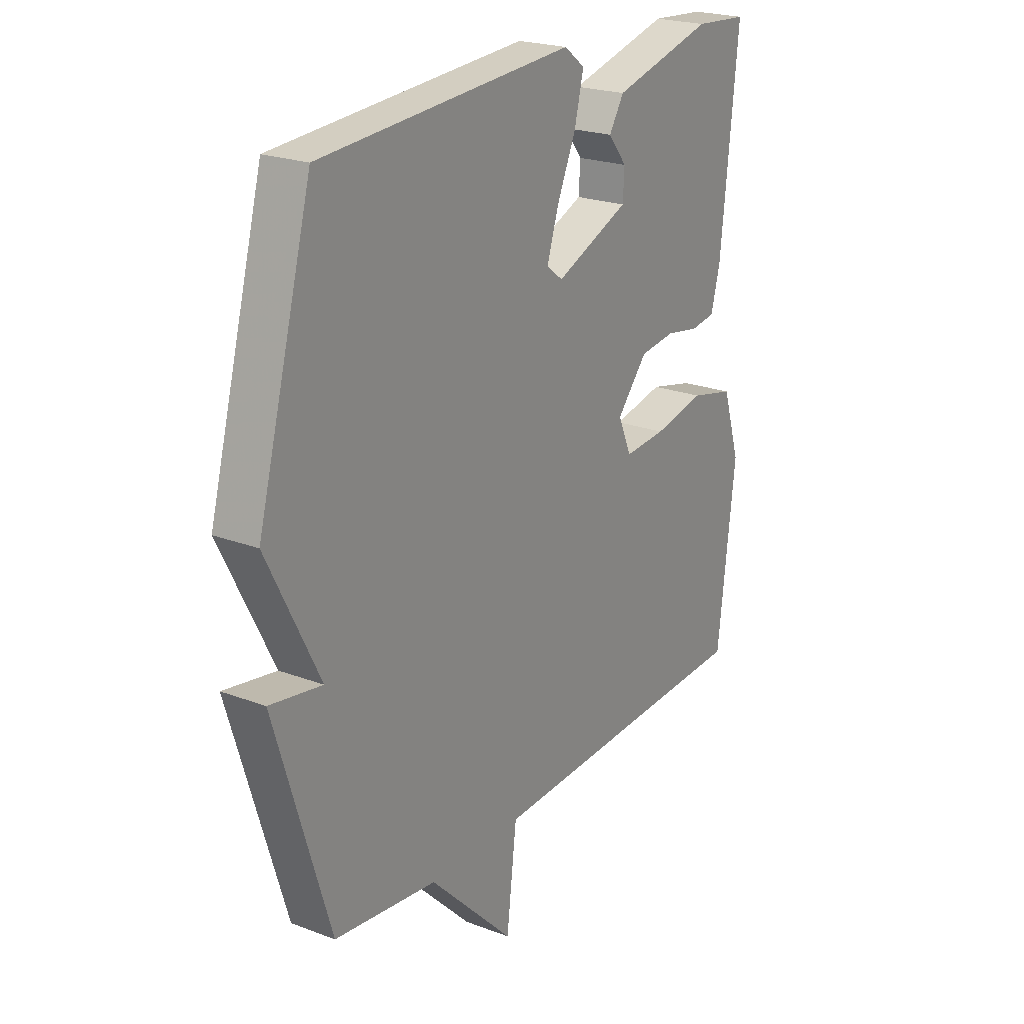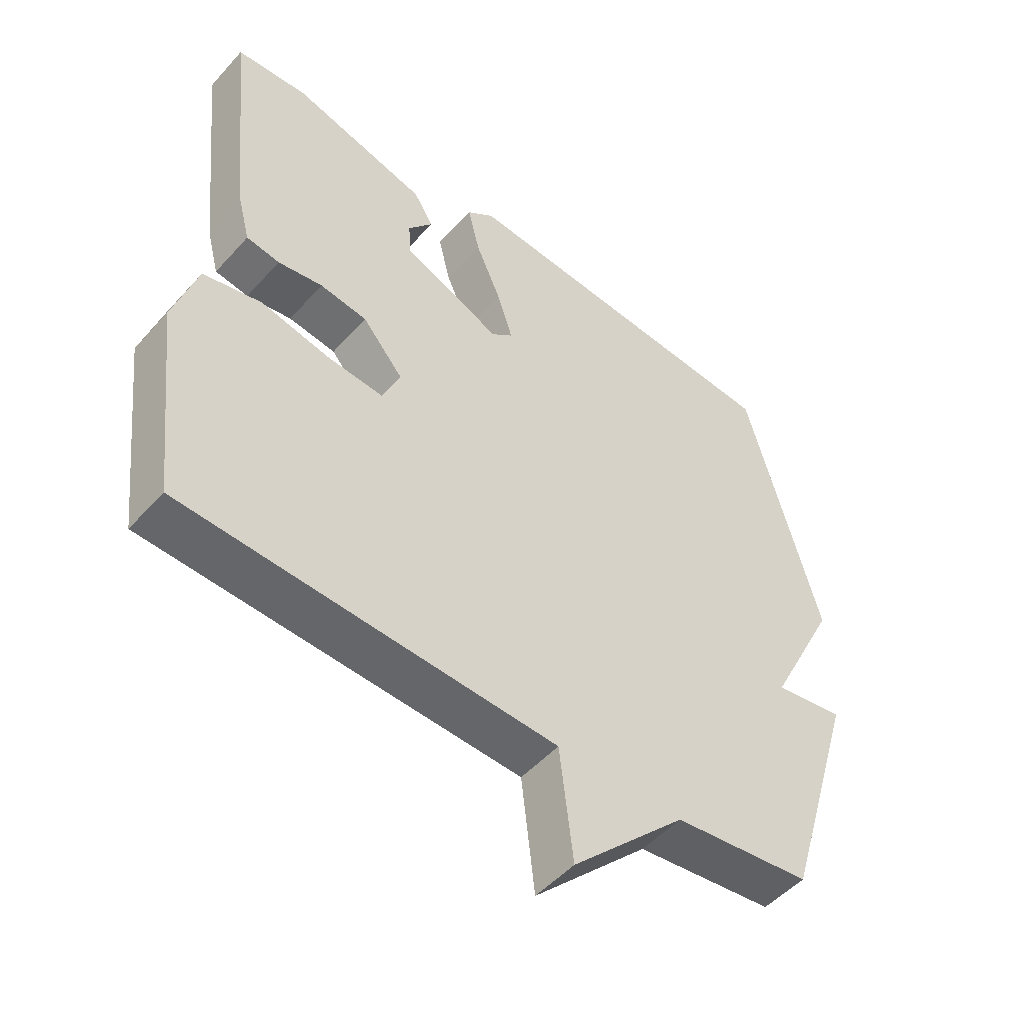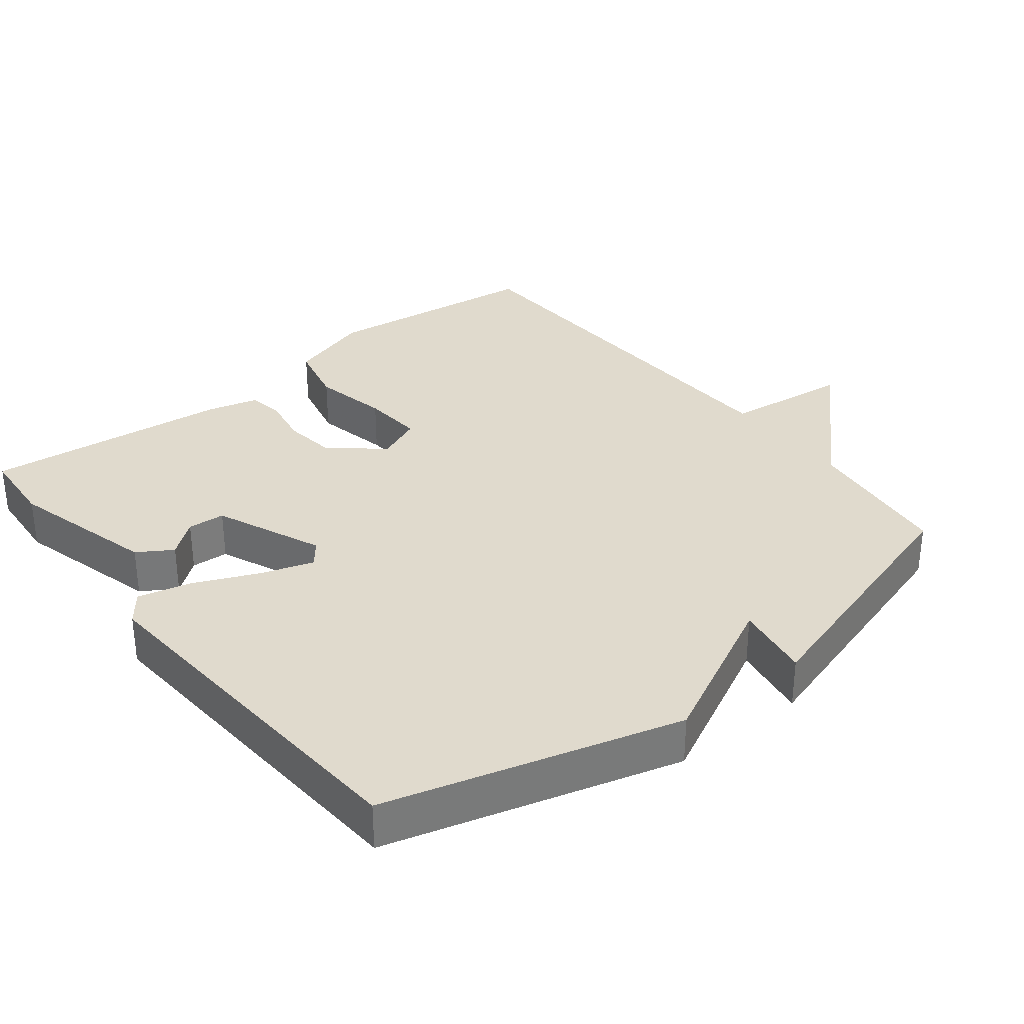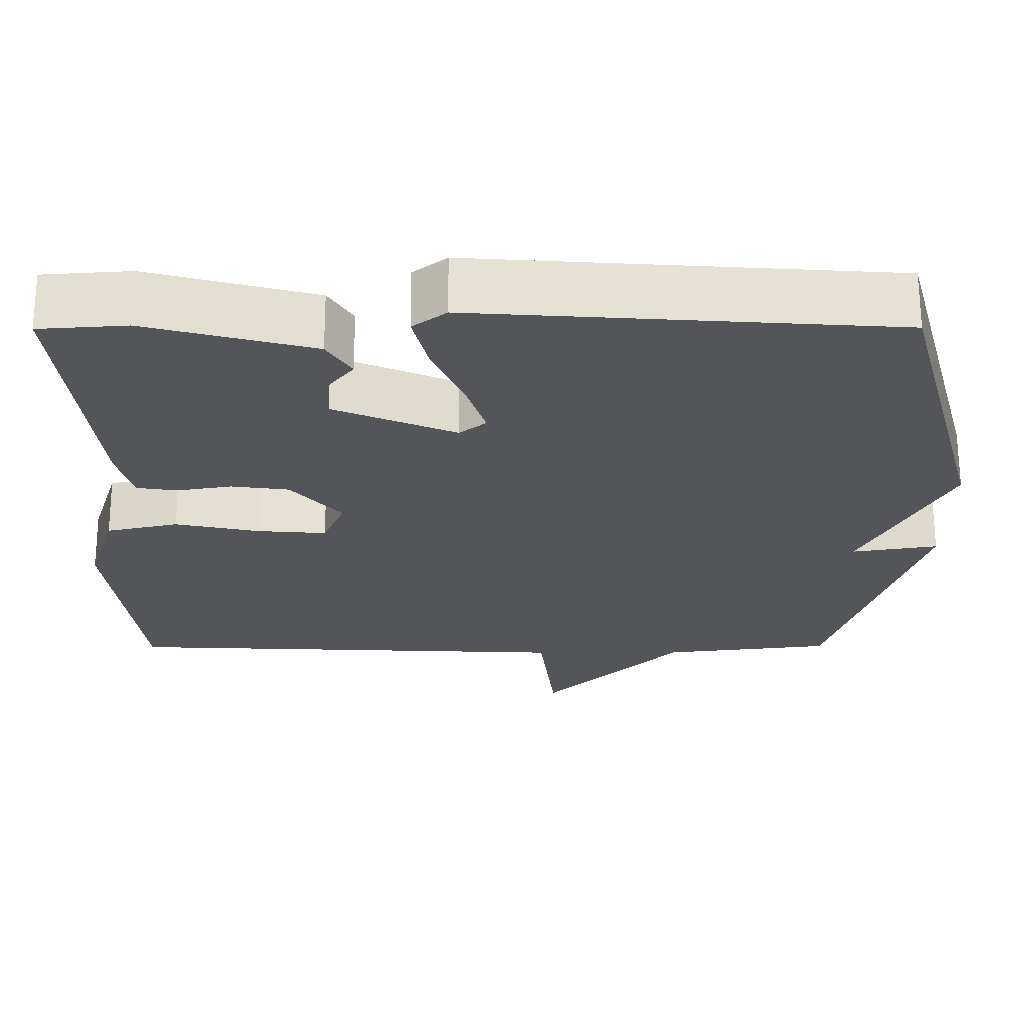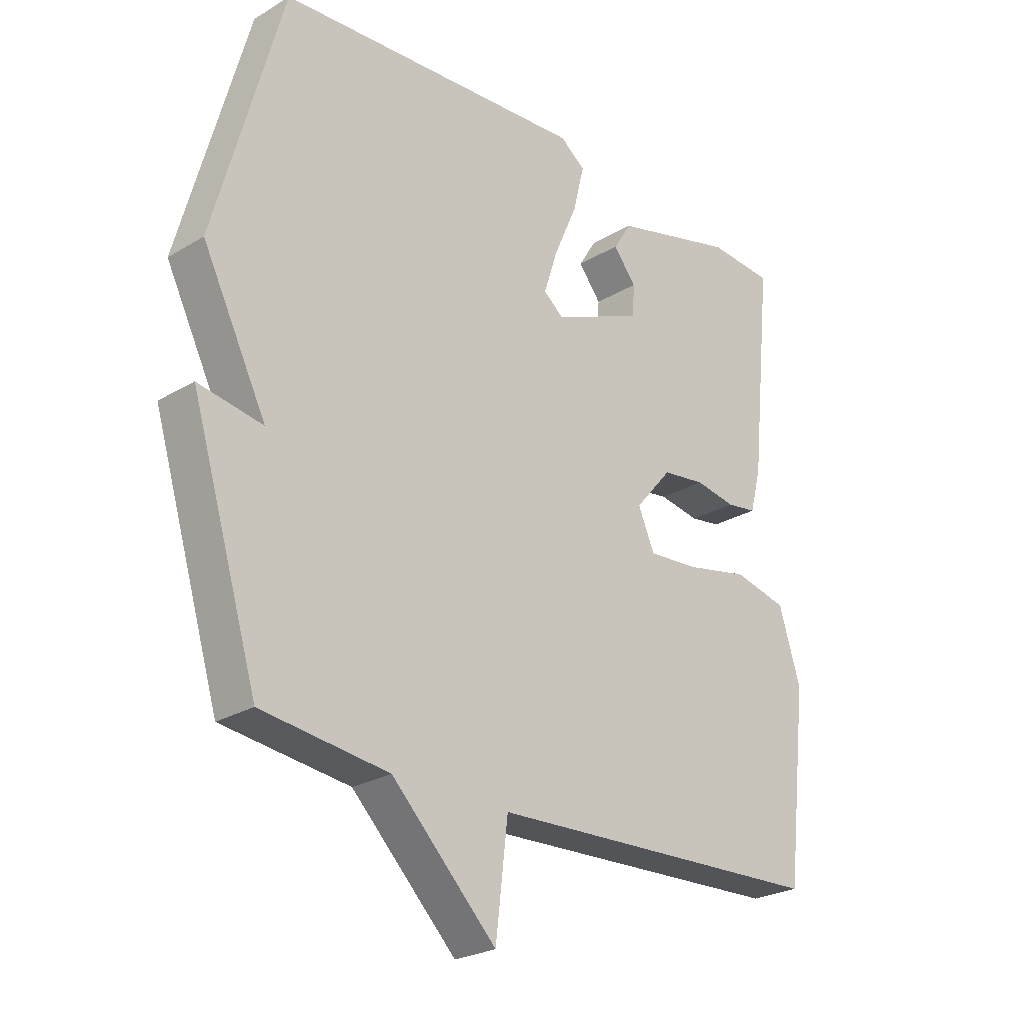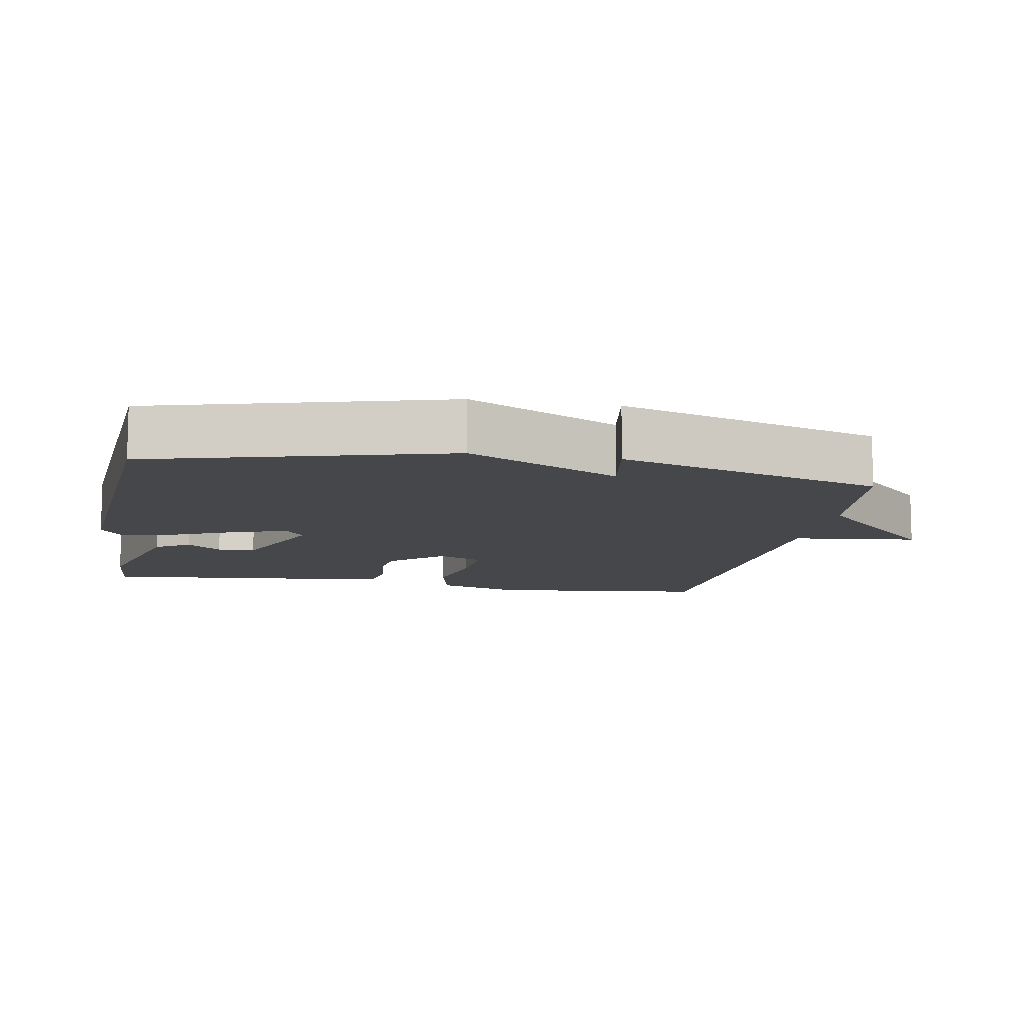
<metadata>
{"format":"obj","ext":"obj","renderer":"f3d","projection":"perspective","resolution":1024,"background":"white","views":[{"elev":22.4,"azim":123.2,"up":"+Z"},{"elev":-50.3,"azim":-40.1,"up":"+Z"},{"elev":33.1,"azim":51.8,"up":"+Y"},{"elev":65.9,"azim":-0.1,"up":"+Z"},{"elev":-25.4,"azim":133.9,"up":"+Z"},{"elev":-10.5,"azim":79.7,"up":"+Y"}]}
</metadata>
<code>
v -0.5 0.07 -0.5
v -0.537 0.07 -0.184
v -0.5 0.07 -0.065
v -0.408 0.07 -0.044
v -0.3 0.07 -0.067
v -0.212 0.07 -0.074
v -0.184 0.07 -0.009
v -0.248 0.07 0.066
v -0.322 0.07 0.076
v -0.392 0.07 0.064
v -0.444 0.07 0.072
v -0.463 0.07 0.145
v -0.5 0.07 0.5
v -0.388 0.07 0.508
v -0.176 0.07 0.451
v -0.145 0.07 0.401
v -0.184 0.07 0.352
v -0.181 0.07 0.298
v -0.026 0.07 0.232
v 0.008 0.07 0.259
v -0.016 0.07 0.334
v -0.056 0.07 0.426
v -0.075 0.07 0.504
v -0.032 0.07 0.537
v 0.5 0.07 0.5
v 0.615 0.07 0.078
v 0.505 0.07 -0.14
v 0.615 0.07 -0.122
v 0.5 0.07 -0.5
v 0.283 0.07 -0.526
v 0.104 0.07 -0.705
v 0.083 0.07 -0.526
v -0.5 0 -0.5
v -0.537 0 -0.184
v -0.5 0 -0.065
v -0.408 0 -0.044
v -0.3 0 -0.067
v -0.212 0 -0.074
v -0.184 0 -0.009
v -0.248 0 0.066
v -0.322 0 0.076
v -0.392 0 0.064
v -0.444 0 0.072
v -0.463 0 0.145
v -0.5 0 0.5
v -0.388 0 0.508
v -0.176 0 0.451
v -0.145 0 0.401
v -0.184 0 0.352
v -0.181 0 0.298
v -0.026 0 0.232
v 0.008 0 0.259
v -0.016 0 0.334
v -0.056 0 0.426
v -0.075 0 0.504
v -0.032 0 0.537
v 0.5 0 0.5
v 0.615 0 0.078
v 0.505 0 -0.14
v 0.615 0 -0.122
v 0.5 0 -0.5
v 0.283 0 -0.526
v 0.104 0 -0.705
v 0.083 0 -0.526
f 30 31 32
f 30 32 1
f 29 30 1
f 28 29 1
f 27 28 1
f 25 26 27
f 24 25 27
f 23 24 27
f 22 23 27
f 21 22 27
f 20 21 27
f 19 20 27
f 18 19 27
f 15 16 17
f 14 15 17
f 13 14 17
f 12 13 17
f 11 12 17
f 11 17 18
f 10 11 18
f 9 10 18
f 8 9 18
f 7 8 18 27
f 3 4 5
f 2 3 5
f 1 2 5
f 1 5 6
f 27 1 6
f 6 7 27
f 64 63 62
f 33 64 62
f 33 62 61
f 33 61 60
f 33 60 59
f 59 58 57
f 59 57 56
f 59 56 55
f 59 55 54
f 59 54 53
f 59 53 52
f 59 52 51
f 59 51 50
f 49 48 47
f 49 47 46
f 49 46 45
f 49 45 44
f 49 44 43
f 50 49 43
f 50 43 42
f 50 42 41
f 50 41 40
f 59 50 40 39
f 37 36 35
f 37 35 34
f 37 34 33
f 38 37 33
f 38 33 59
f 59 39 38
f 1 33 34 2
f 2 34 35 3
f 3 35 36 4
f 4 36 37 5
f 5 37 38 6
f 6 38 39 7
f 7 39 40 8
f 8 40 41 9
f 9 41 42 10
f 10 42 43 11
f 11 43 44 12
f 12 44 45 13
f 13 45 46 14
f 14 46 47 15
f 15 47 48 16
f 16 48 49 17
f 17 49 50 18
f 18 50 51 19
f 19 51 52 20
f 20 52 53 21
f 21 53 54 22
f 22 54 55 23
f 23 55 56 24
f 24 56 57 25
f 25 57 58 26
f 26 58 59 27
f 27 59 60 28
f 28 60 61 29
f 29 61 62 30
f 30 62 63 31
f 31 63 64 32
f 32 64 33 1

</code>
